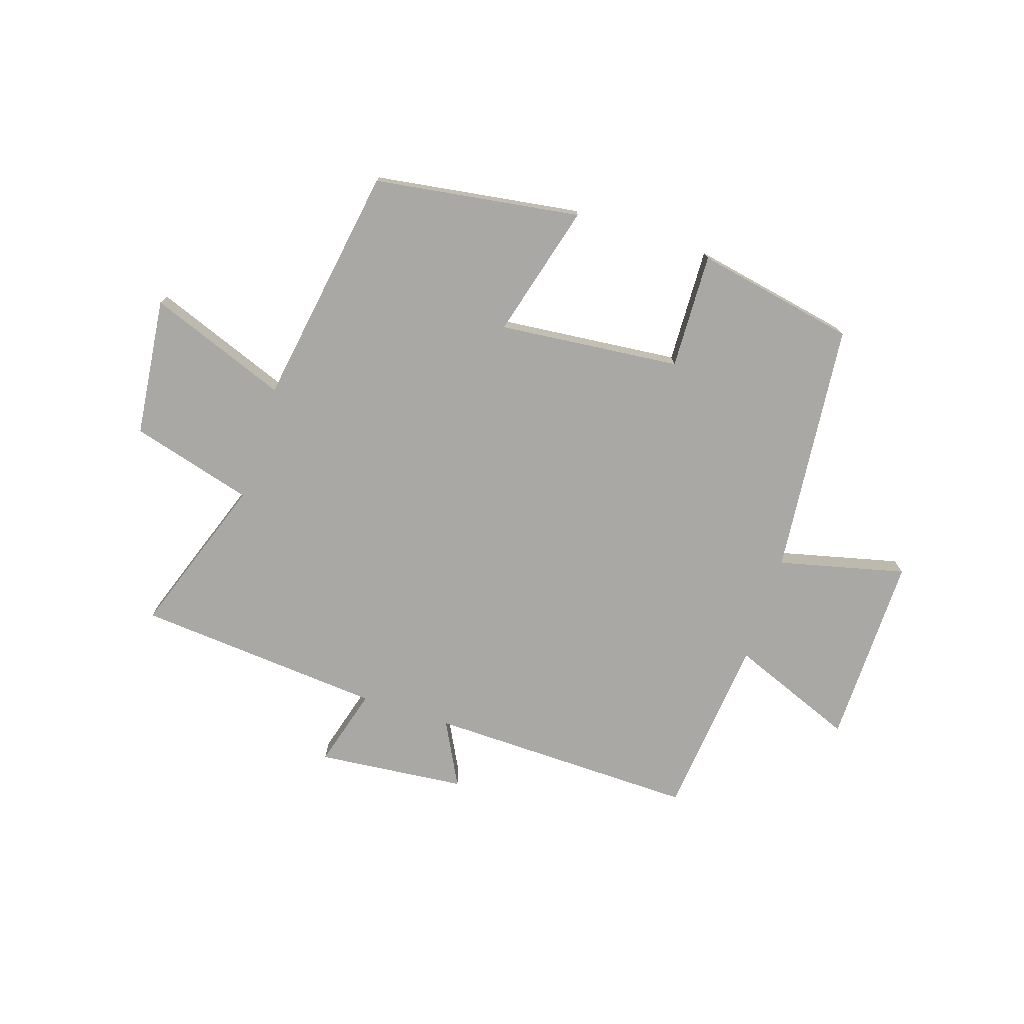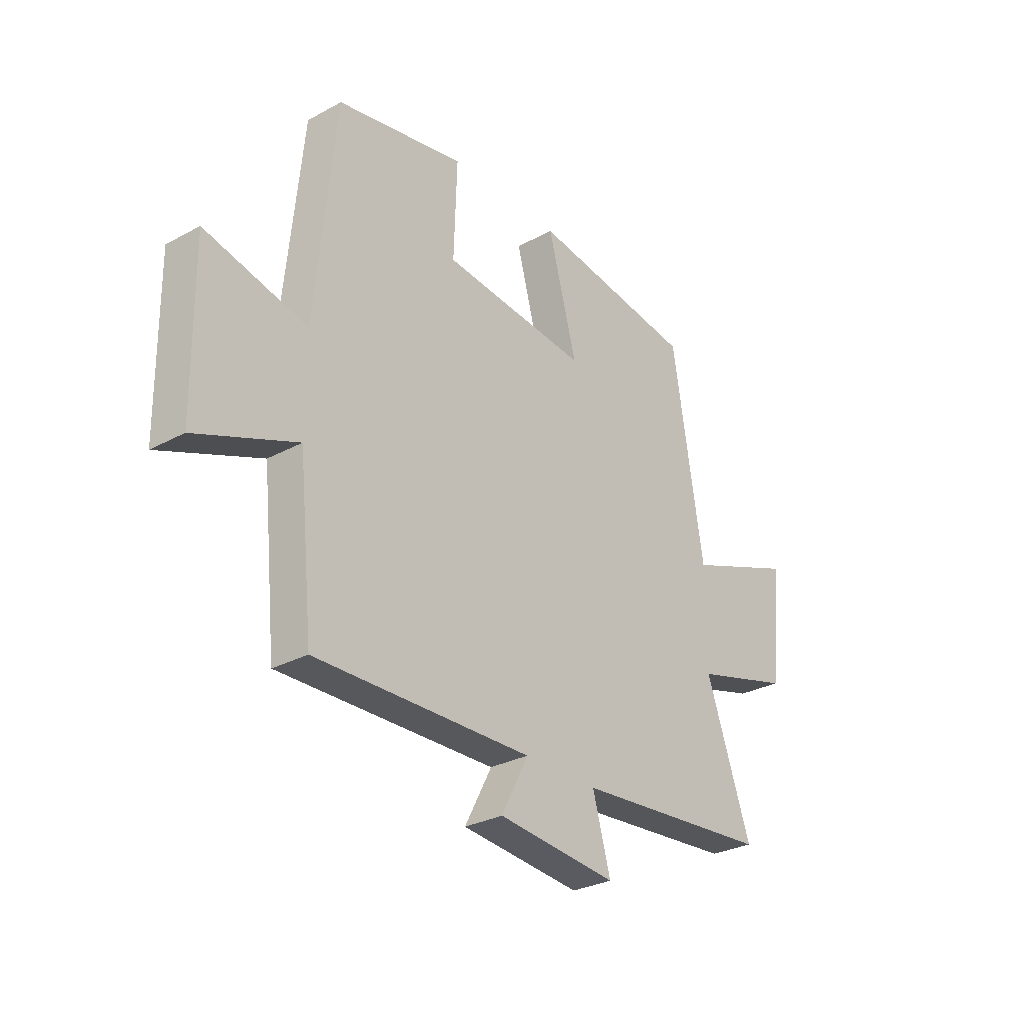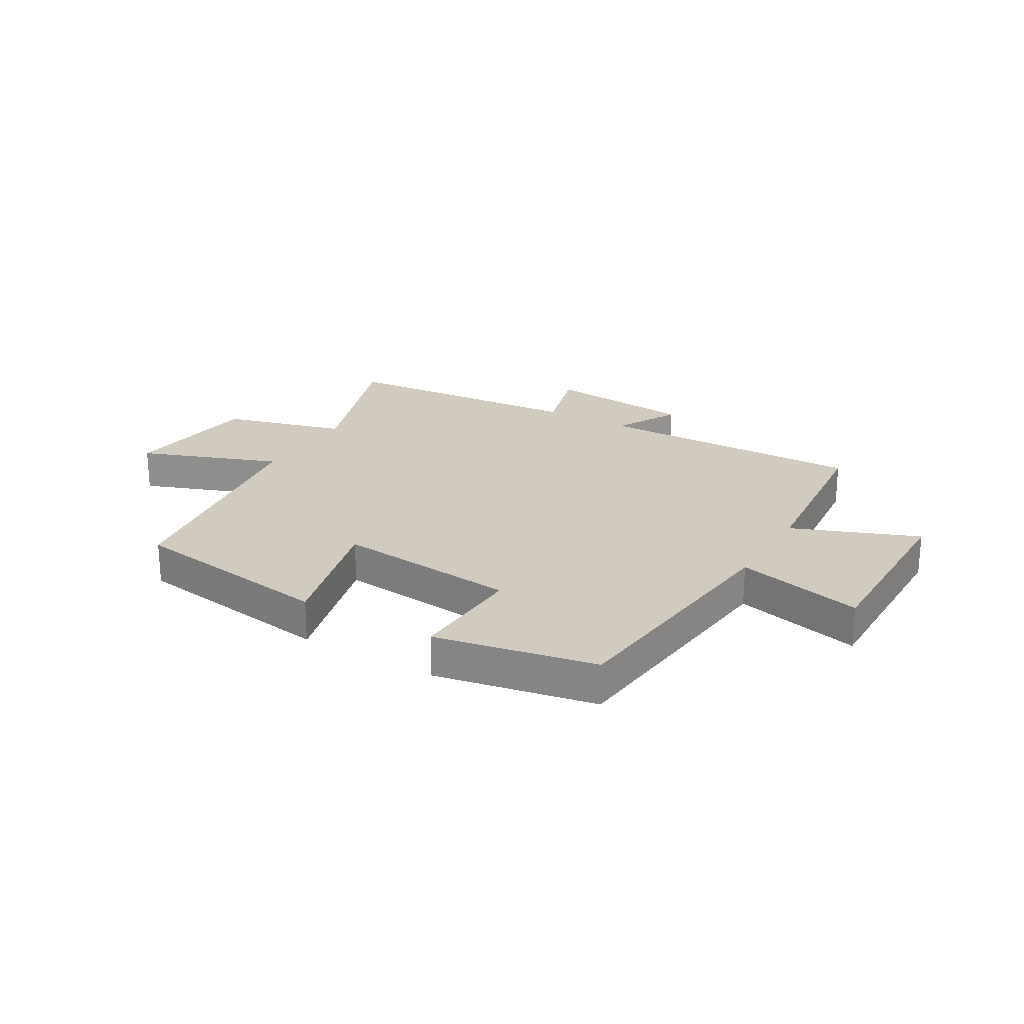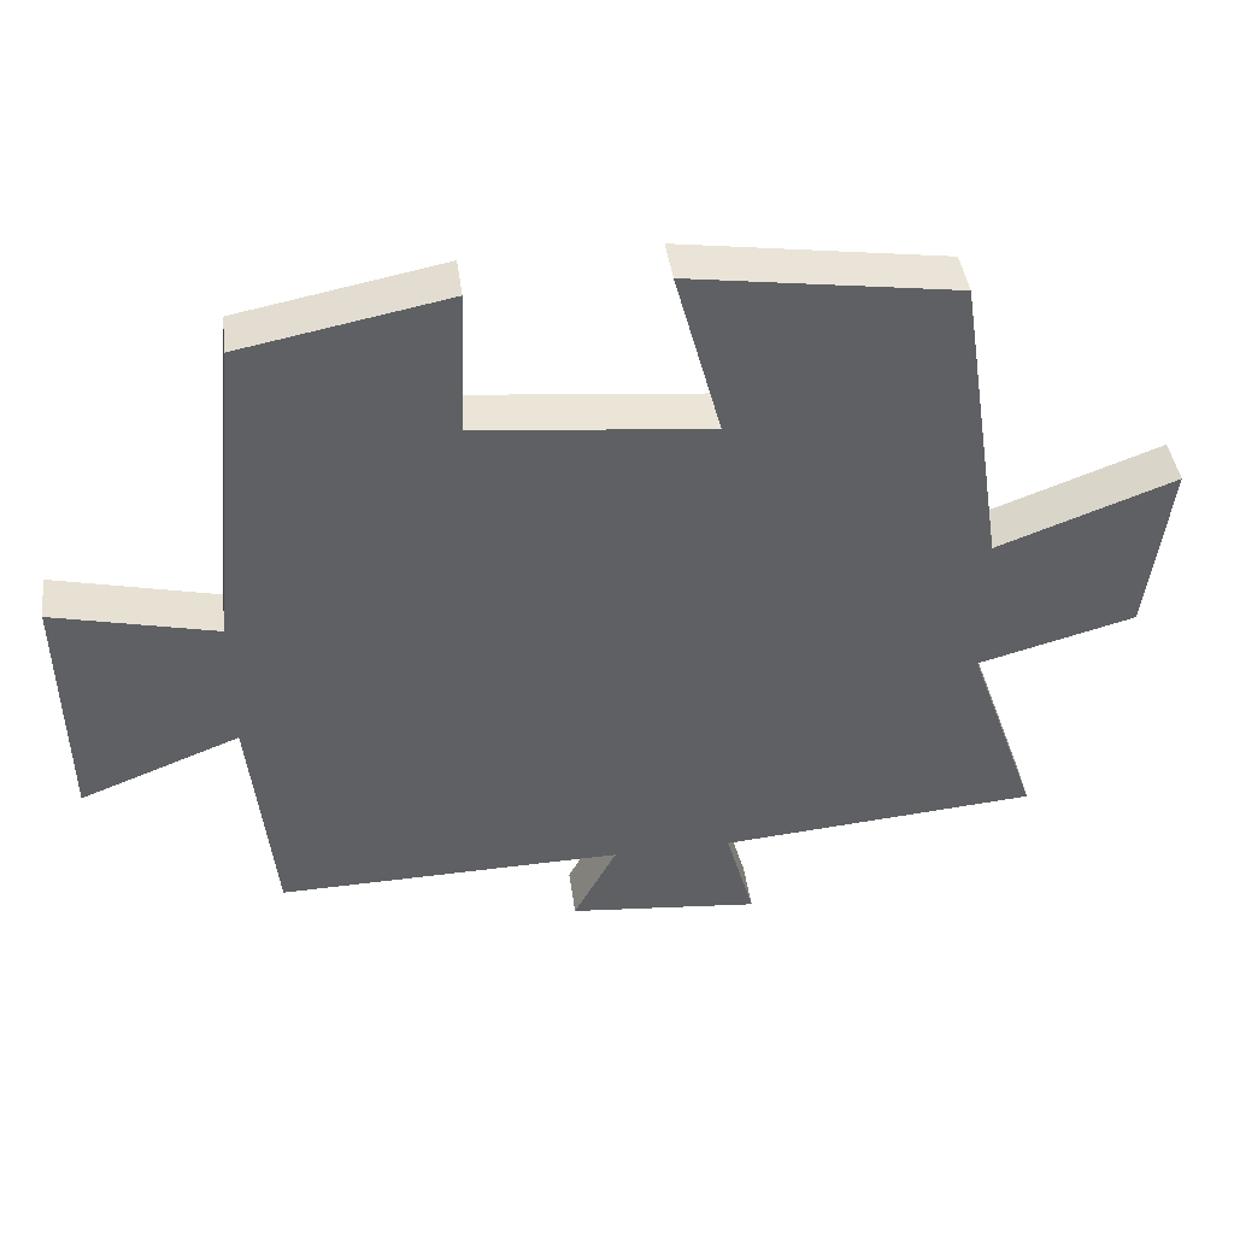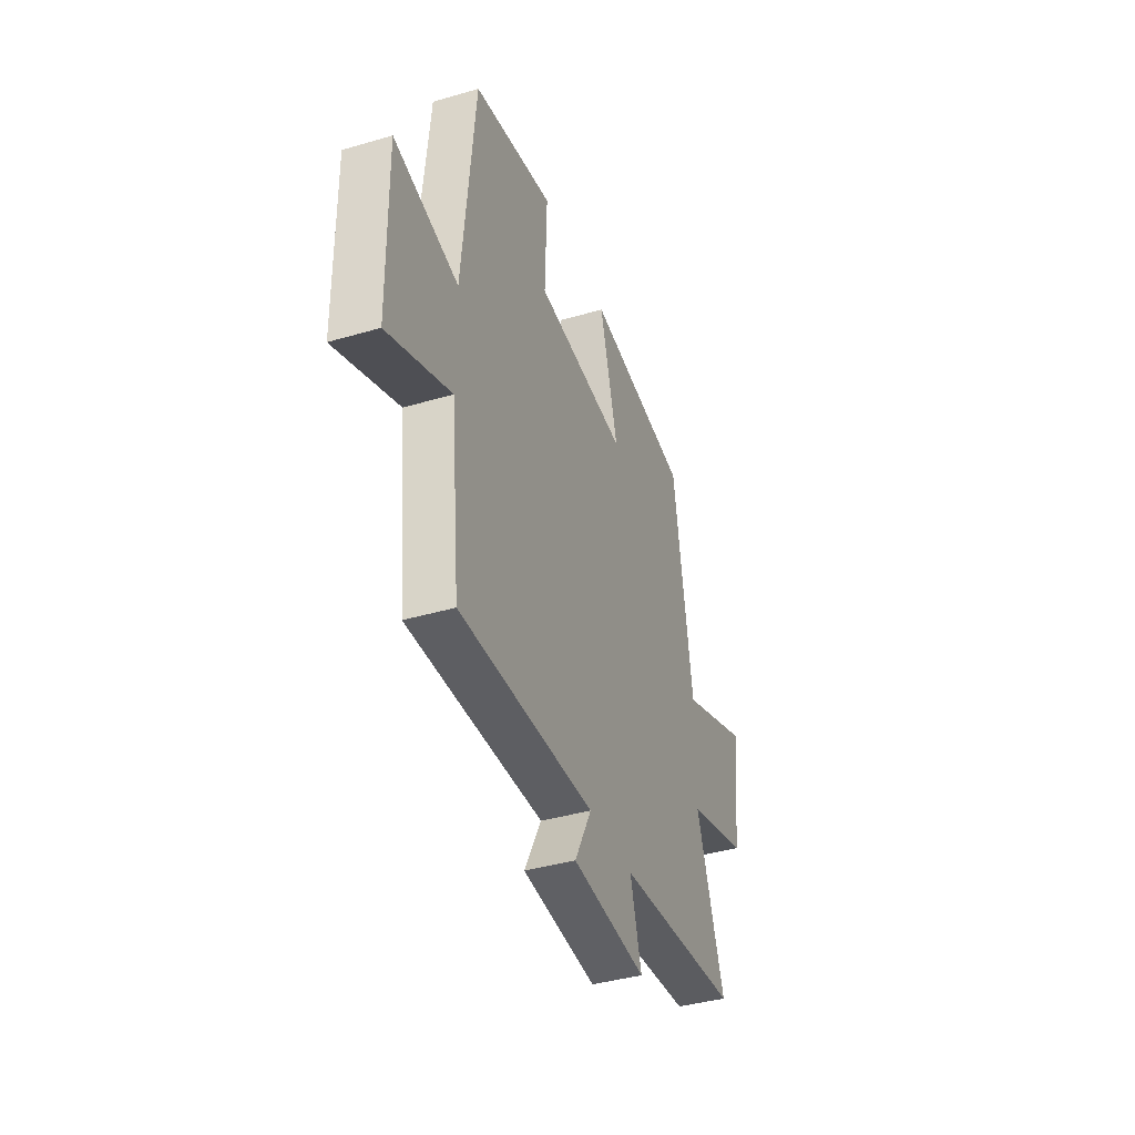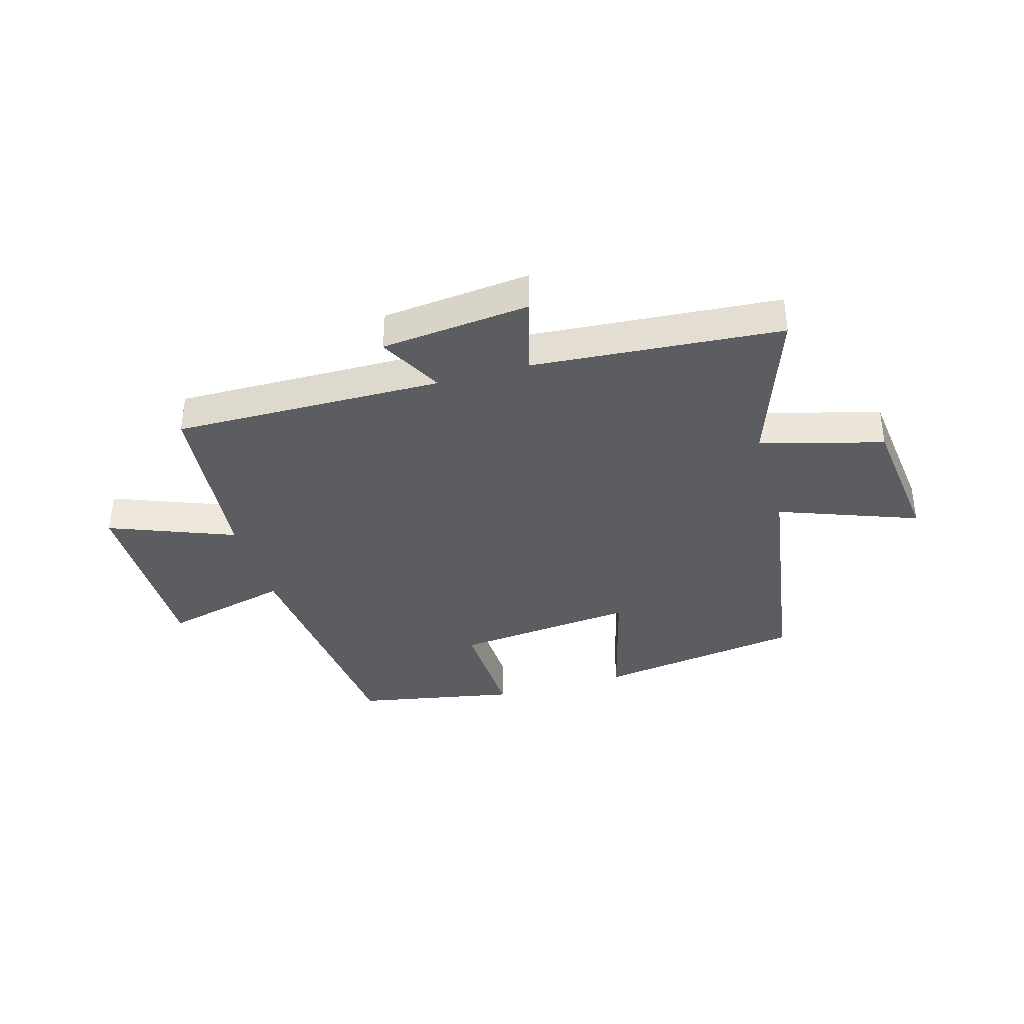
<metadata>
{"format":"obj","ext":"obj","renderer":"f3d","projection":"perspective","resolution":1024,"background":"white","views":[{"elev":-75.2,"azim":-18.1,"up":"+Y"},{"elev":-29.1,"azim":129.0,"up":"+Z"},{"elev":23.3,"azim":30.6,"up":"+Y"},{"elev":43.3,"azim":172.2,"up":"+Z"},{"elev":-39.3,"azim":110.1,"up":"+Z"},{"elev":-37.0,"azim":-163.8,"up":"+Y"}]}
</metadata>
<code>
v -0.433 0.07 0.446
v -0.072 0.07 0.5
v -0.135 0.07 0.266
v 0.183 0.07 0.298
v 0.176 0.07 0.5
v 0.456 0.07 0.446
v 0.5 0.07 0.003
v 0.722 0.07 0.057
v 0.718 0.07 -0.277
v 0.5 0.07 -0.191
v 0.468 0.07 -0.508
v -0.003 0.07 -0.5
v 0.056 0.07 -0.613
v -0.204 0.07 -0.639
v -0.165 0.07 -0.5
v -0.598 0.07 -0.465
v -0.5 0.07 -0.186
v -0.714 0.07 -0.127
v -0.742 0.07 0.115
v -0.5 0.07 0.024
v -0.433 0 0.446
v -0.072 0 0.5
v -0.135 0 0.266
v 0.183 0 0.298
v 0.176 0 0.5
v 0.456 0 0.446
v 0.5 0 0.003
v 0.722 0 0.057
v 0.718 0 -0.277
v 0.5 0 -0.191
v 0.468 0 -0.508
v -0.003 0 -0.5
v 0.056 0 -0.613
v -0.204 0 -0.639
v -0.165 0 -0.5
v -0.598 0 -0.465
v -0.5 0 -0.186
v -0.714 0 -0.127
v -0.742 0 0.115
v -0.5 0 0.024
f 17 18 19 20
f 1 2 3
f 20 1 3
f 17 20 3
f 17 3 4
f 16 17 4
f 15 16 4
f 12 13 14 15
f 12 15 4
f 10 11 12 4
f 7 8 9 10
f 6 7 10
f 5 6 10
f 4 5 10
f 40 39 38 37
f 23 22 21
f 23 21 40
f 23 40 37
f 24 23 37
f 24 37 36
f 24 36 35
f 35 34 33 32
f 24 35 32
f 24 32 31 30
f 30 29 28 27
f 30 27 26
f 30 26 25
f 30 25 24
f 1 21 22 2
f 2 22 23 3
f 3 23 24 4
f 4 24 25 5
f 5 25 26 6
f 6 26 27 7
f 7 27 28 8
f 8 28 29 9
f 9 29 30 10
f 10 30 31 11
f 11 31 32 12
f 12 32 33 13
f 13 33 34 14
f 14 34 35 15
f 15 35 36 16
f 16 36 37 17
f 17 37 38 18
f 18 38 39 19
f 19 39 40 20
f 20 40 21 1

</code>
